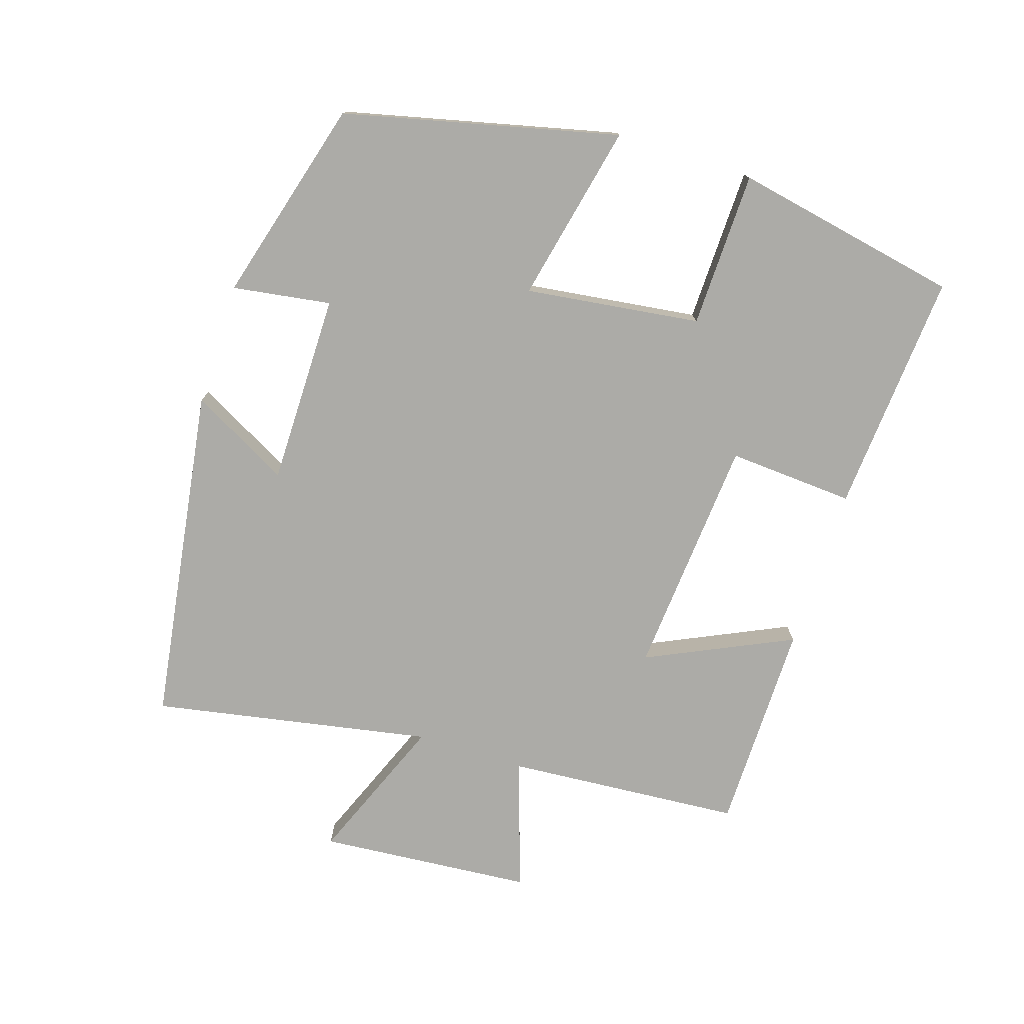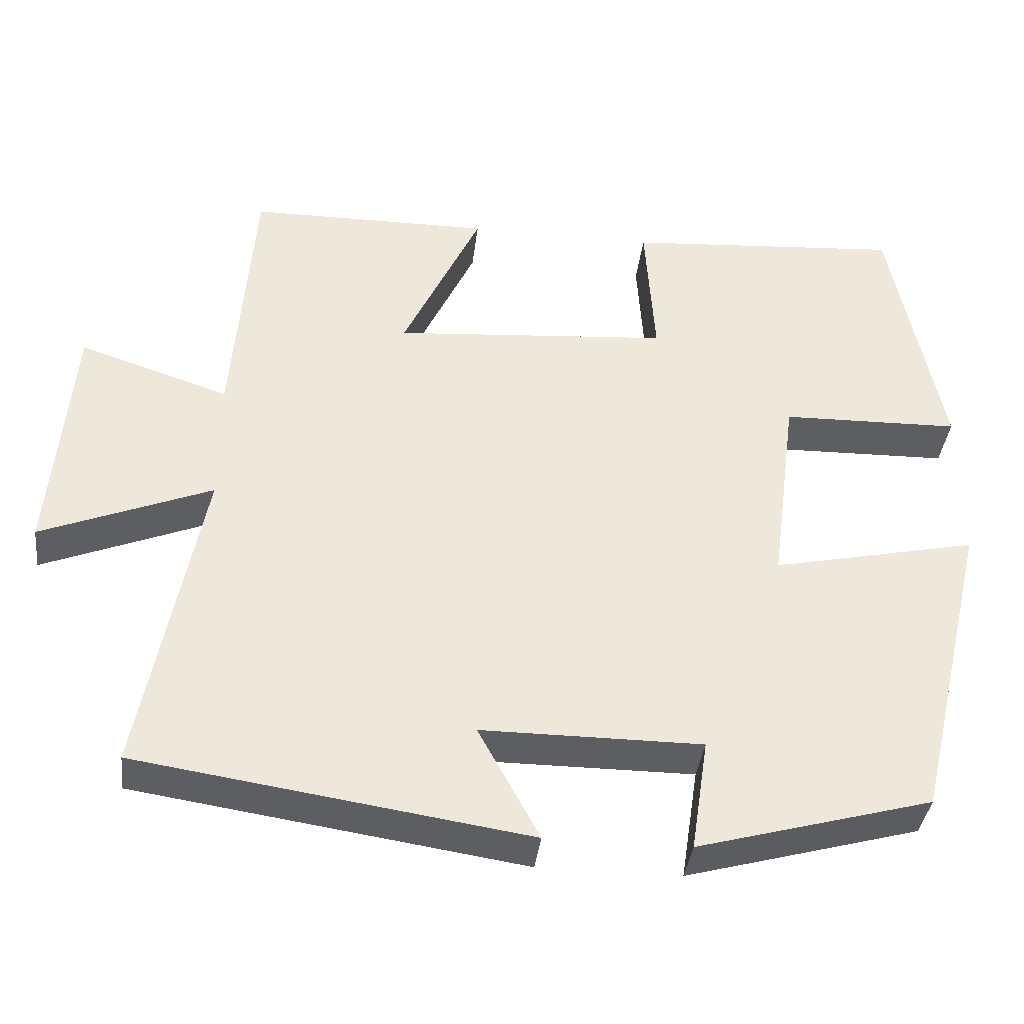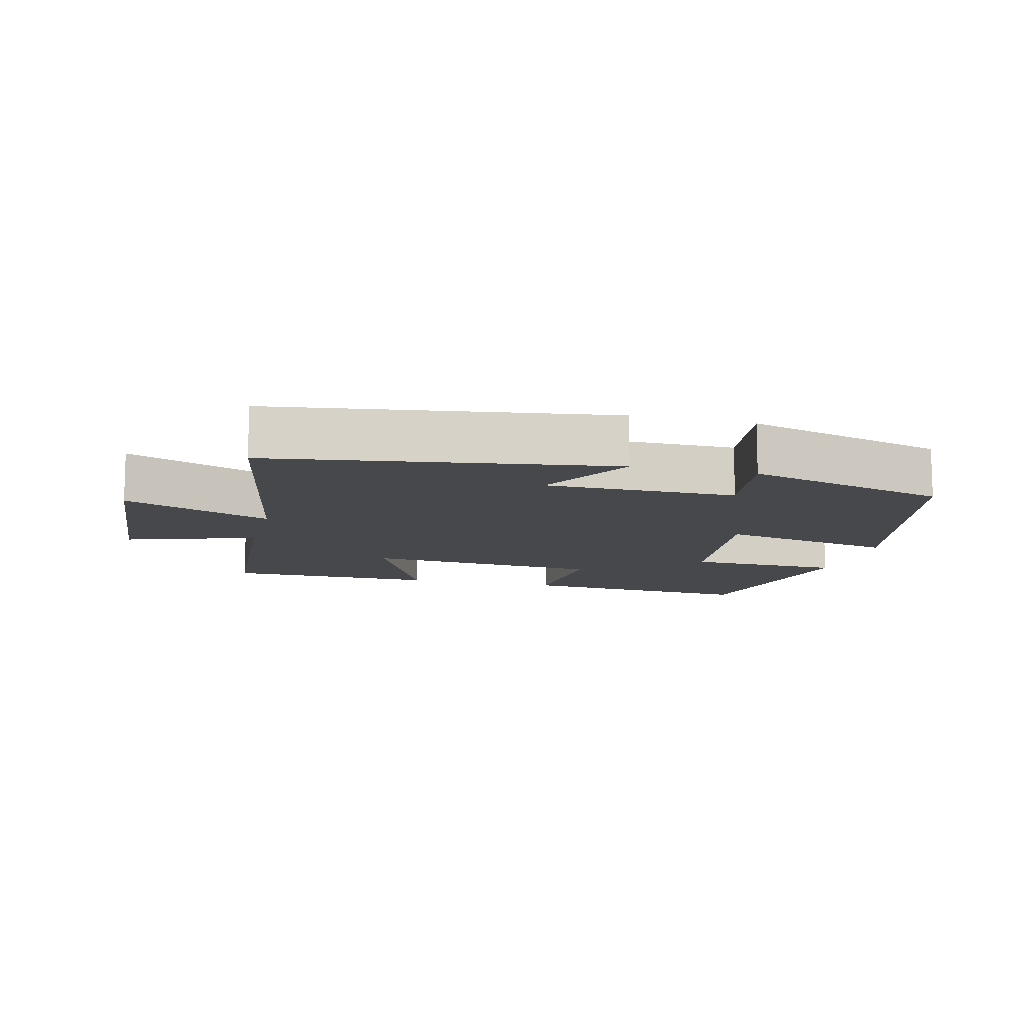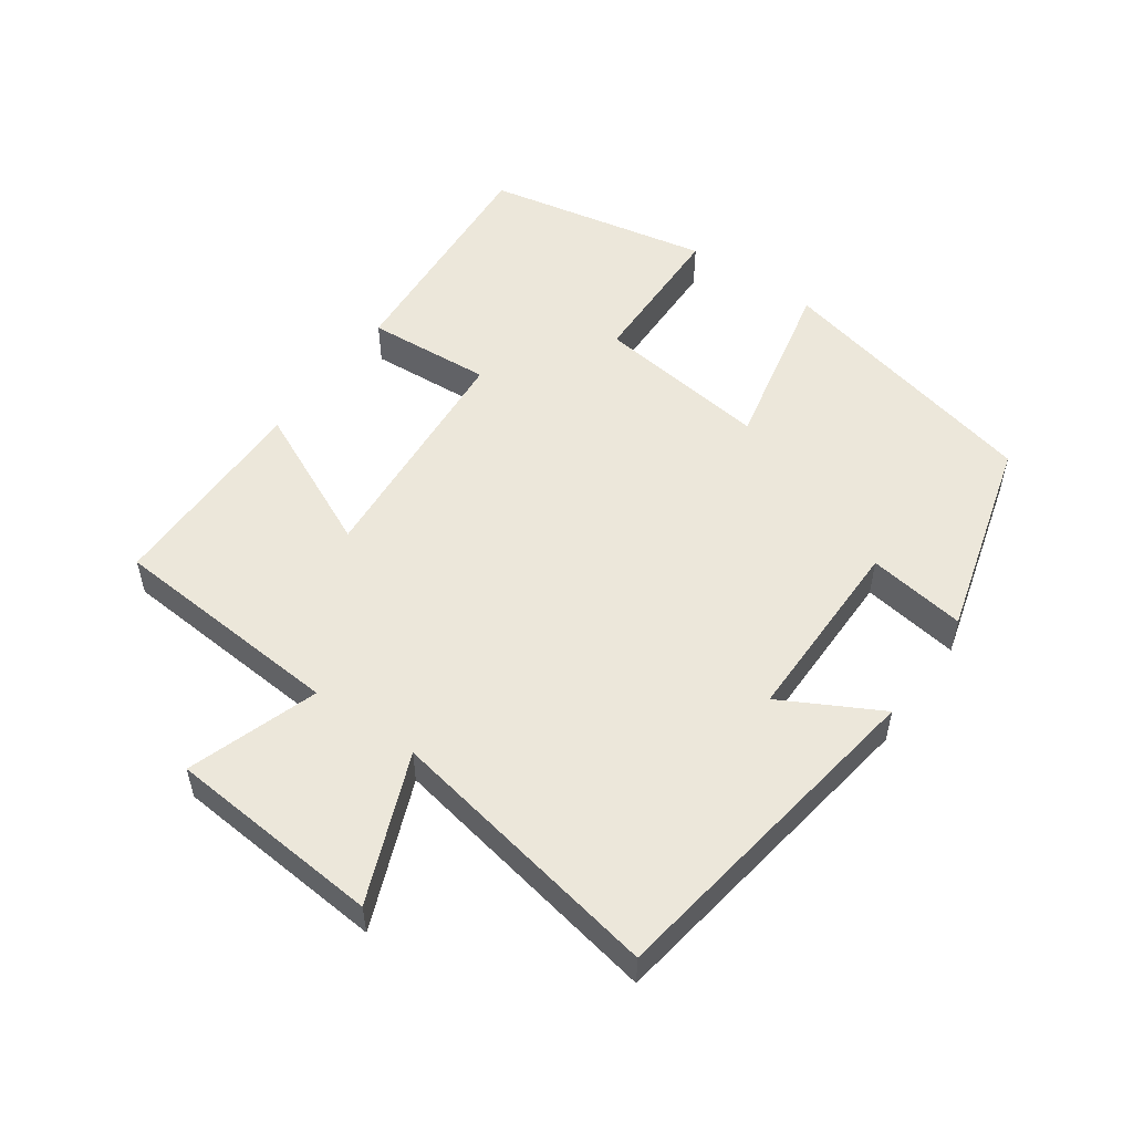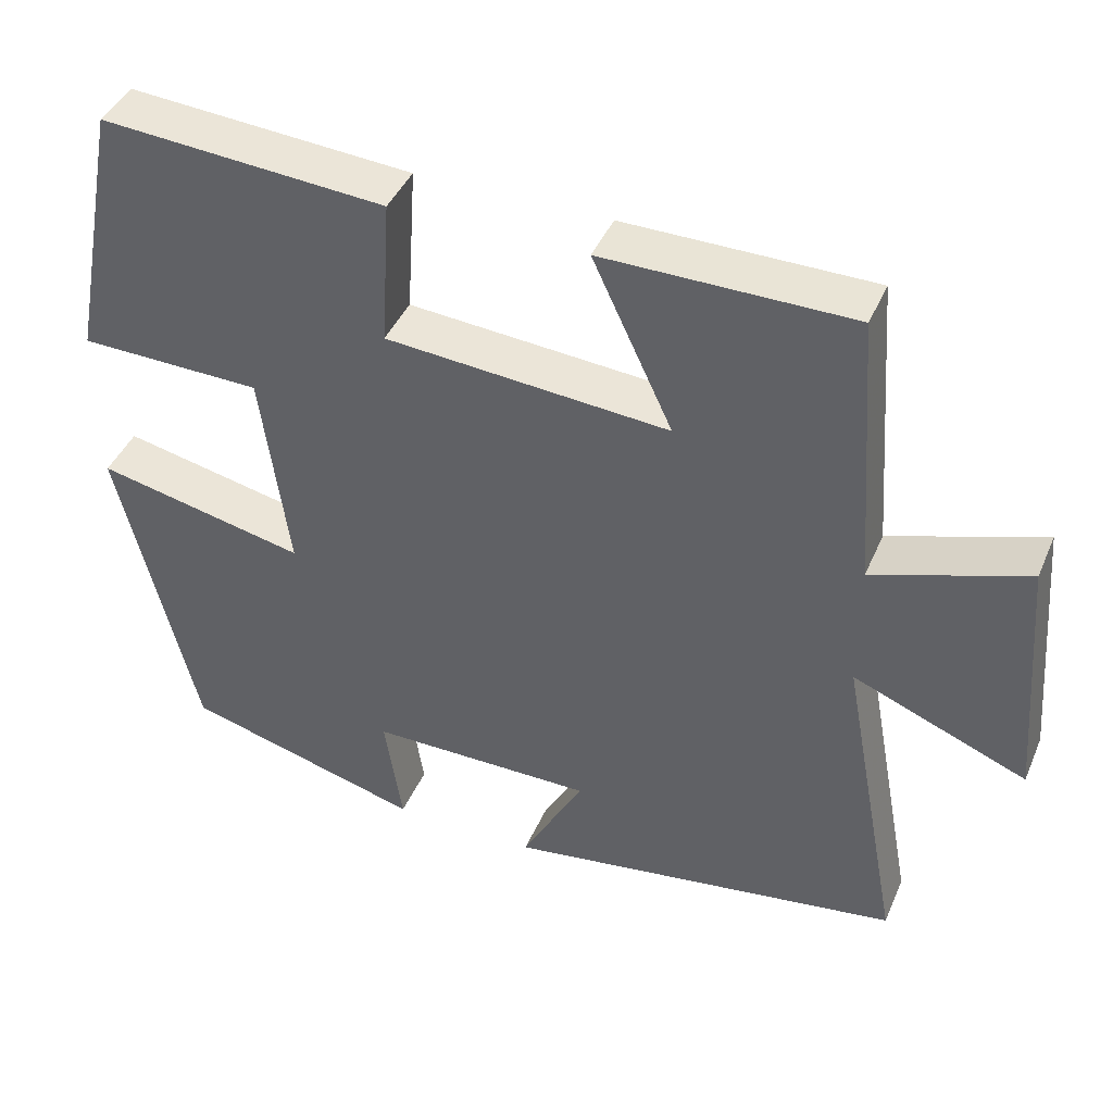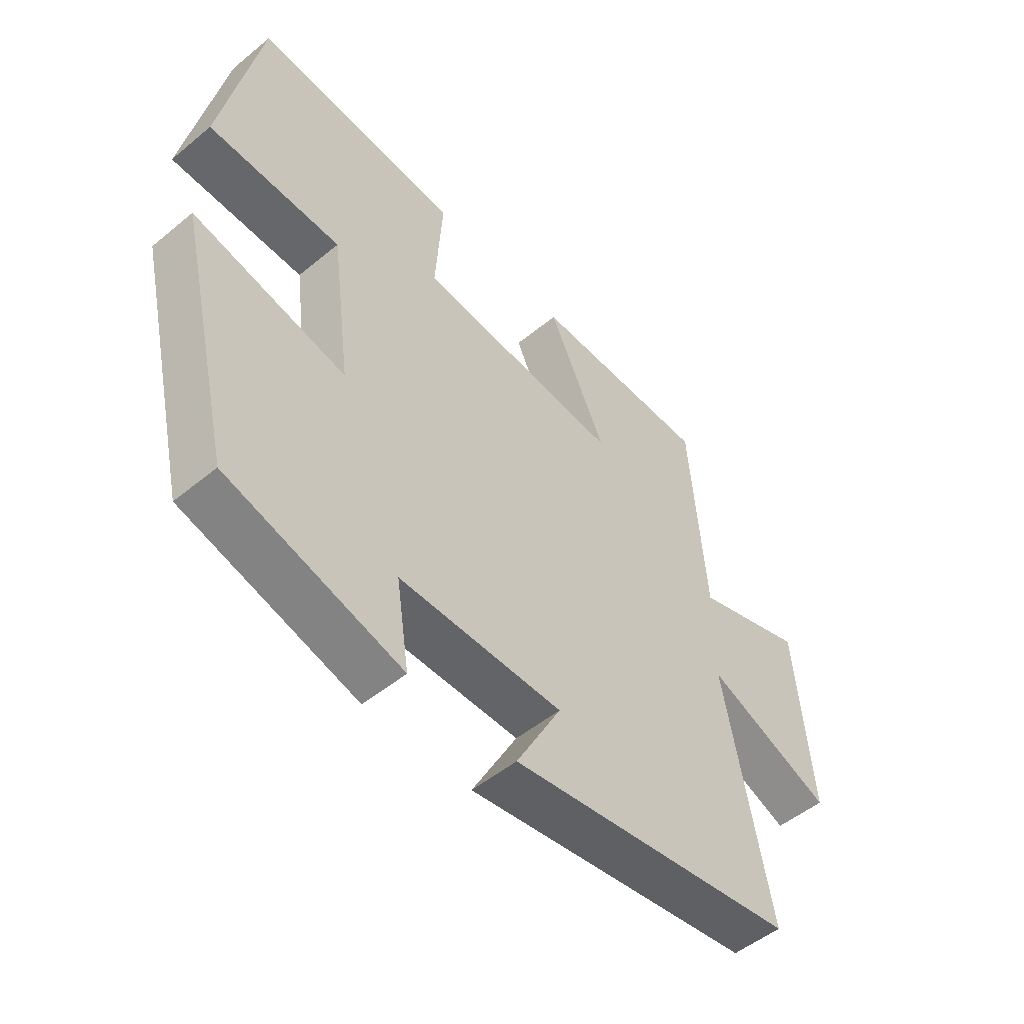
<metadata>
{"format":"obj","ext":"obj","renderer":"f3d","projection":"perspective","resolution":1024,"background":"white","views":[{"elev":-76.3,"azim":-107.8,"up":"+Y"},{"elev":-38.1,"azim":173.3,"up":"+Z"},{"elev":-11.2,"azim":165.7,"up":"+Y"},{"elev":52.9,"azim":125.2,"up":"+Y"},{"elev":42.4,"azim":22.2,"up":"+Z"},{"elev":-51.3,"azim":-48.2,"up":"+Z"}]}
</metadata>
<code>
v 0.474 0.07 0.498
v 0.5 0.07 0.15
v 0.692 0.07 0.214
v 0.718 0.07 -0.102
v 0.5 0.07 -0.014
v 0.577 0.07 -0.425
v 0.078 0.07 -0.5
v 0.156 0.07 -0.355
v -0.126 0.07 -0.355
v -0.104 0.07 -0.5
v -0.404 0.07 -0.417
v -0.5 0.07 -0.014
v -0.237 0.07 -0.071
v -0.271 0.07 0.187
v -0.5 0.07 0.192
v -0.435 0.07 0.526
v -0.079 0.07 0.5
v -0.091 0.07 0.314
v 0.263 0.07 0.286
v 0.163 0.07 0.5
v 0.474 0 0.498
v 0.5 0 0.15
v 0.692 0 0.214
v 0.718 0 -0.102
v 0.5 0 -0.014
v 0.577 0 -0.425
v 0.078 0 -0.5
v 0.156 0 -0.355
v -0.126 0 -0.355
v -0.104 0 -0.5
v -0.404 0 -0.417
v -0.5 0 -0.014
v -0.237 0 -0.071
v -0.271 0 0.187
v -0.5 0 0.192
v -0.435 0 0.526
v -0.079 0 0.5
v -0.091 0 0.314
v 0.263 0 0.286
v 0.163 0 0.5
f 19 20 1 2
f 18 19 2
f 15 16 17 18
f 14 15 18
f 13 14 18 2
f 10 11 12 13
f 9 10 13
f 8 9 13 2
f 5 6 7 8
f 5 8 2 3
f 3 4 5
f 22 21 40 39
f 22 39 38
f 38 37 36 35
f 38 35 34
f 22 38 34 33
f 33 32 31 30
f 33 30 29
f 22 33 29 28
f 28 27 26 25
f 23 22 28 25
f 25 24 23
f 1 21 22 2
f 2 22 23 3
f 3 23 24 4
f 4 24 25 5
f 5 25 26 6
f 6 26 27 7
f 7 27 28 8
f 8 28 29 9
f 9 29 30 10
f 10 30 31 11
f 11 31 32 12
f 12 32 33 13
f 13 33 34 14
f 14 34 35 15
f 15 35 36 16
f 16 36 37 17
f 17 37 38 18
f 18 38 39 19
f 19 39 40 20
f 20 40 21 1

</code>
